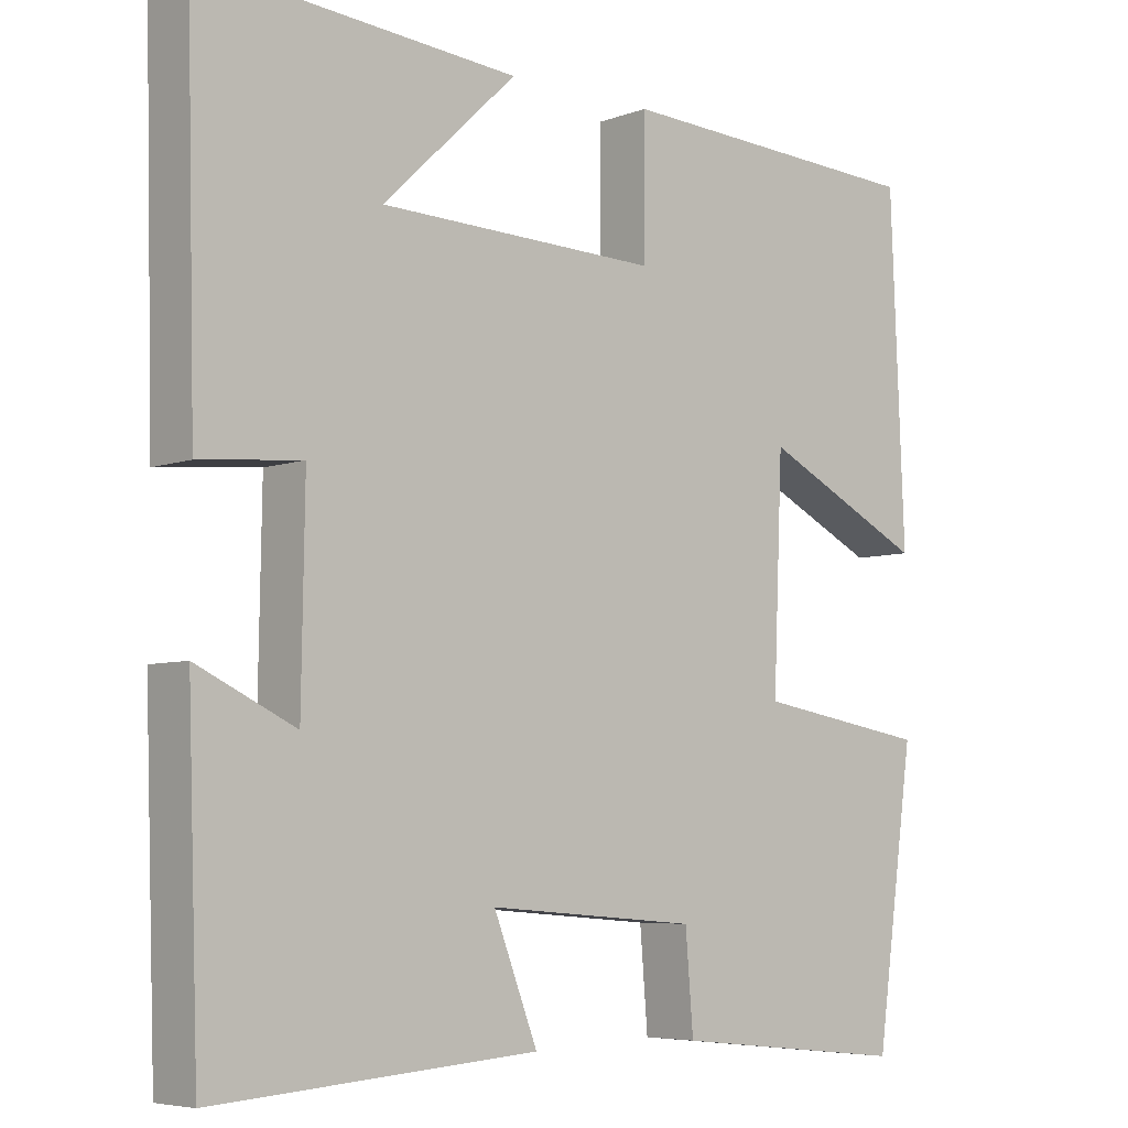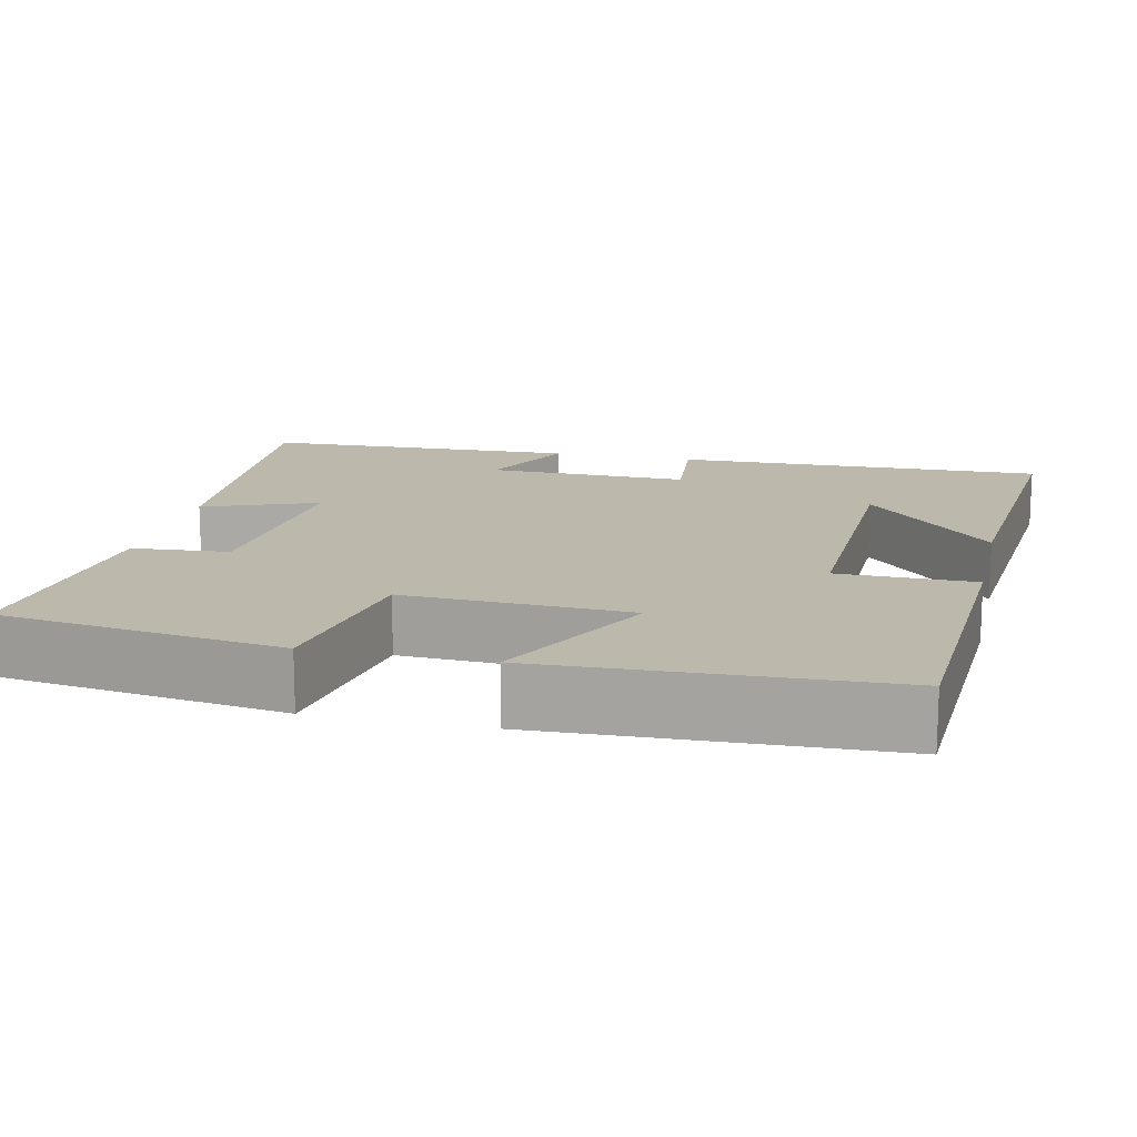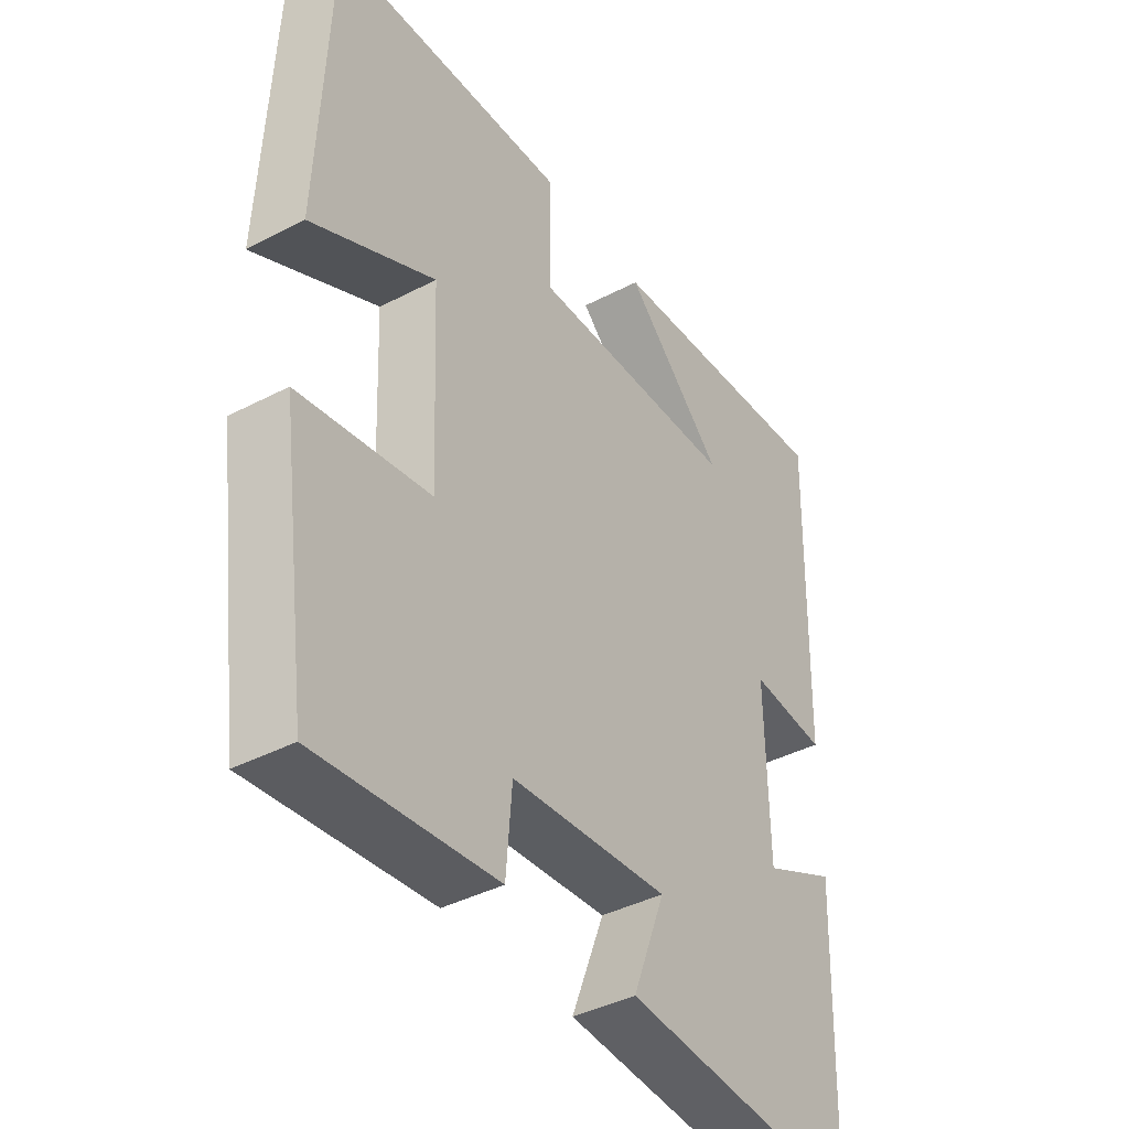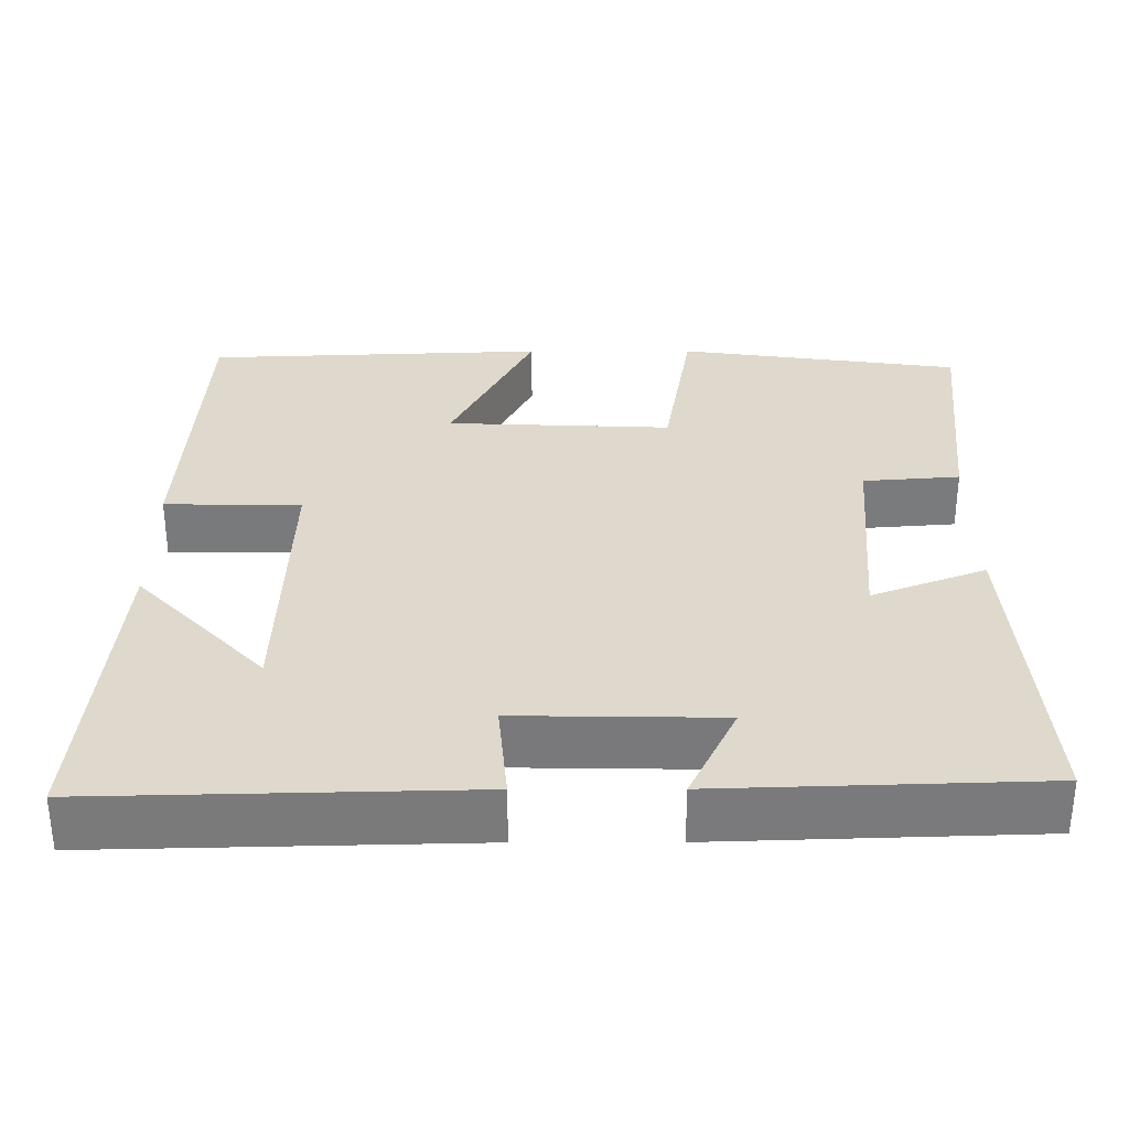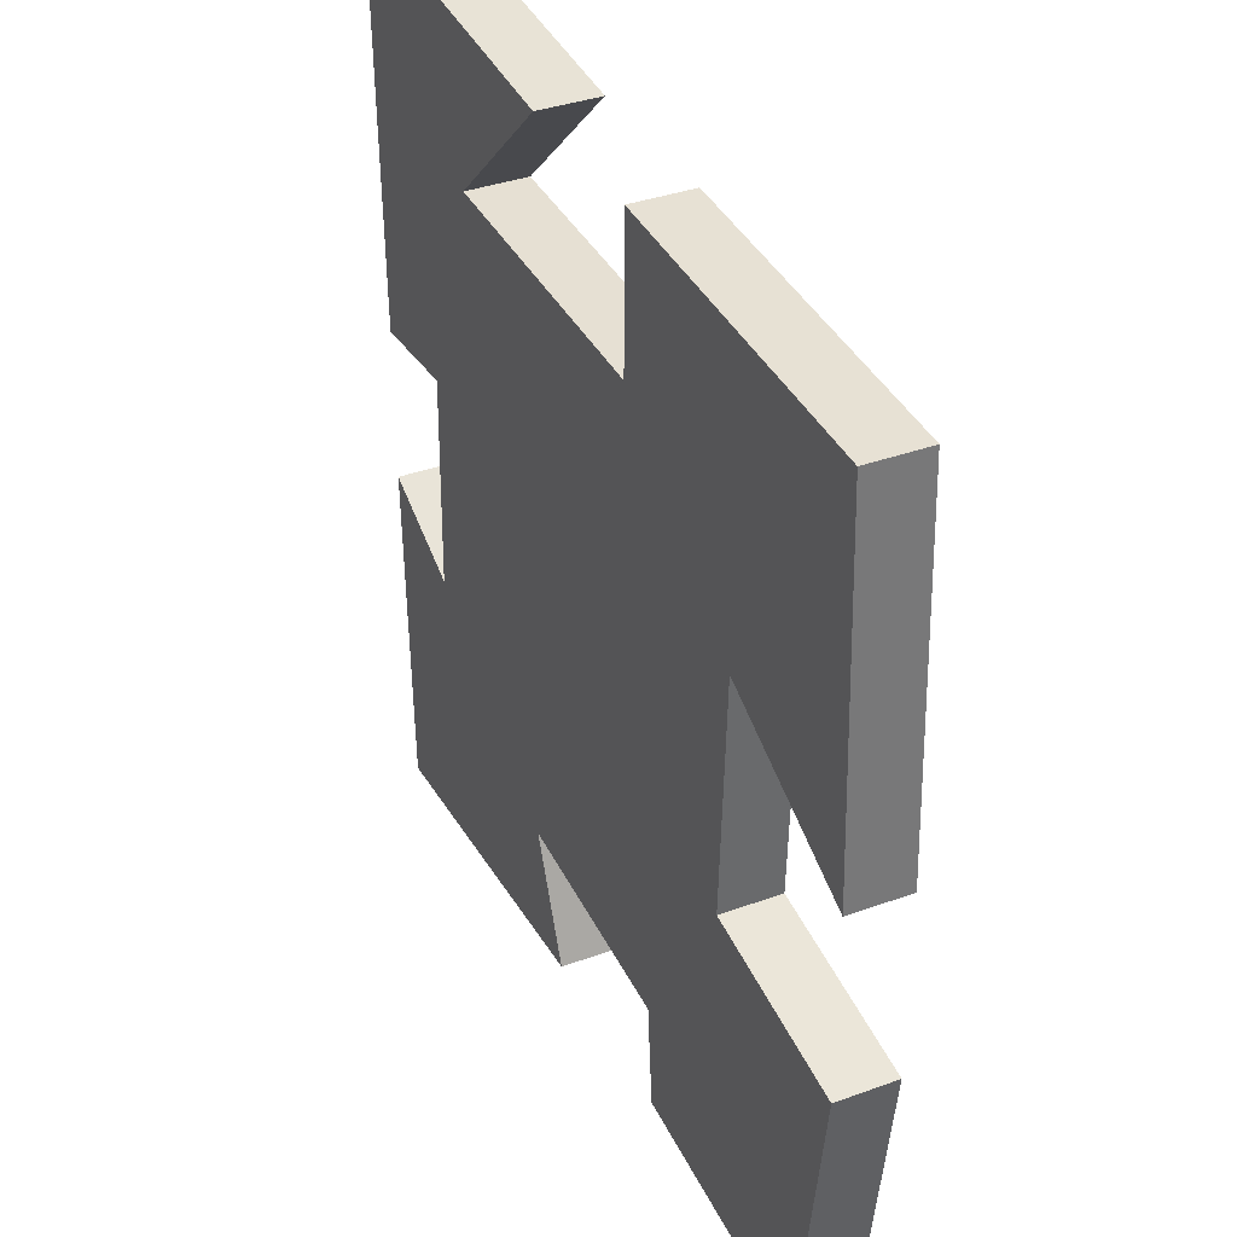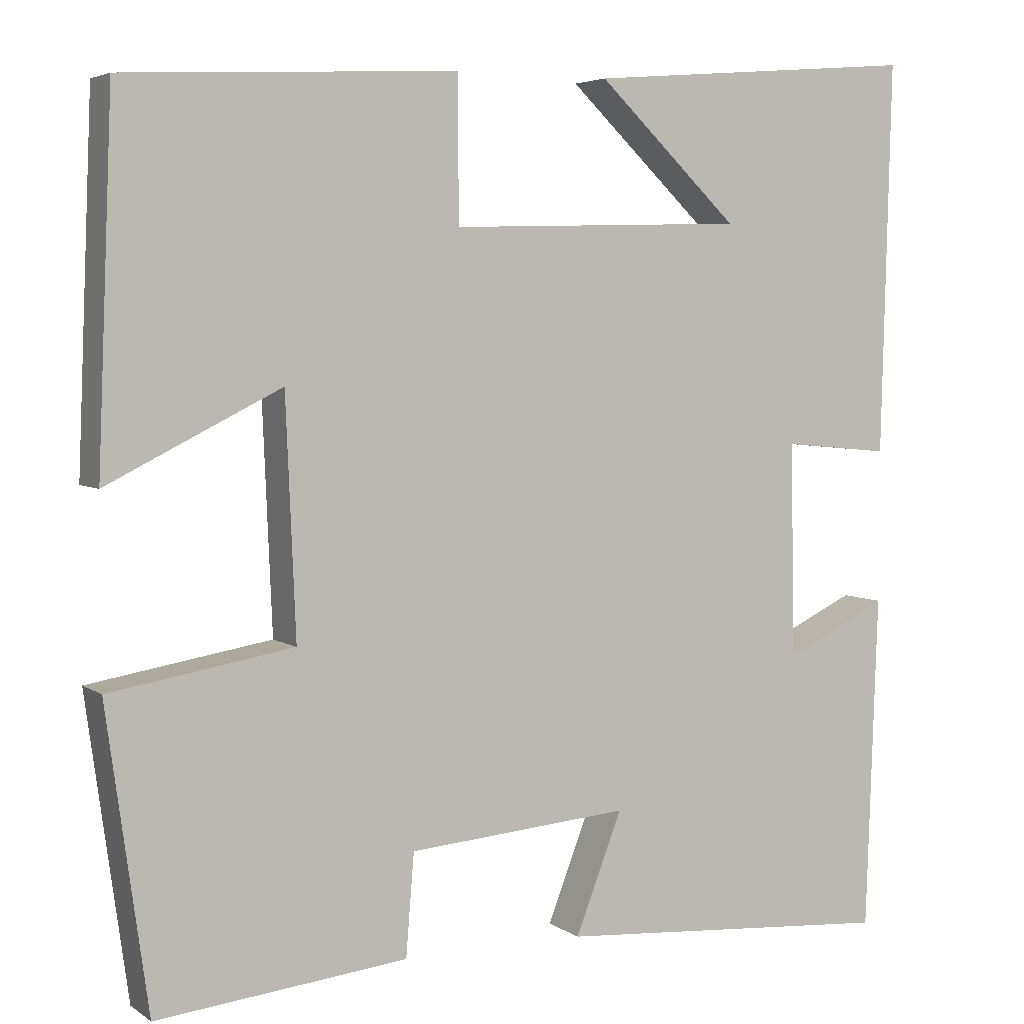
<metadata>
{"format":"obj","ext":"obj","renderer":"f3d","projection":"perspective","resolution":1024,"background":"white","views":[{"elev":-5.9,"azim":137.9,"up":"+Z"},{"elev":14.7,"azim":-77.2,"up":"+Y"},{"elev":-40.5,"azim":-57.4,"up":"+Z"},{"elev":32.0,"azim":89.9,"up":"+Y"},{"elev":36.6,"azim":-115.3,"up":"+Z"},{"elev":4.5,"azim":-27.2,"up":"+Z"}]}
</metadata>
<code>
v 0.512 0.07 0.534
v 0.5 0.07 0.061
v 0.37 0.07 0.073
v 0.374 0.07 -0.185
v 0.5 0.07 -0.125
v 0.486 0.07 -0.53
v 0.075 0.07 -0.5
v 0.131 0.07 -0.355
v -0.137 0.07 -0.377
v -0.147 0.07 -0.5
v -0.45 0.07 -0.532
v -0.5 0.07 -0.172
v -0.278 0.07 -0.135
v -0.29 0.07 0.151
v -0.5 0.07 0.046
v -0.482 0.07 0.48
v -0.08 0.07 0.5
v -0.079 0.07 0.327
v 0.279 0.07 0.337
v 0.108 0.07 0.5
v 0.512 0 0.534
v 0.5 0 0.061
v 0.37 0 0.073
v 0.374 0 -0.185
v 0.5 0 -0.125
v 0.486 0 -0.53
v 0.075 0 -0.5
v 0.131 0 -0.355
v -0.137 0 -0.377
v -0.147 0 -0.5
v -0.45 0 -0.532
v -0.5 0 -0.172
v -0.278 0 -0.135
v -0.29 0 0.151
v -0.5 0 0.046
v -0.482 0 0.48
v -0.08 0 0.5
v -0.079 0 0.327
v 0.279 0 0.337
v 0.108 0 0.5
f 19 20 1
f 15 16 17 18
f 14 15 18
f 13 14 18 19
f 10 11 12 13
f 9 10 13
f 8 9 13 19
f 5 6 7 8
f 4 5 8
f 3 4 8 19
f 1 2 3 19
f 21 40 39
f 38 37 36 35
f 38 35 34
f 39 38 34 33
f 33 32 31 30
f 33 30 29
f 39 33 29 28
f 28 27 26 25
f 28 25 24
f 39 28 24 23
f 39 23 22 21
f 1 21 22 2
f 2 22 23 3
f 3 23 24 4
f 4 24 25 5
f 5 25 26 6
f 6 26 27 7
f 7 27 28 8
f 8 28 29 9
f 9 29 30 10
f 10 30 31 11
f 11 31 32 12
f 12 32 33 13
f 13 33 34 14
f 14 34 35 15
f 15 35 36 16
f 16 36 37 17
f 17 37 38 18
f 18 38 39 19
f 19 39 40 20
f 20 40 21 1

</code>
